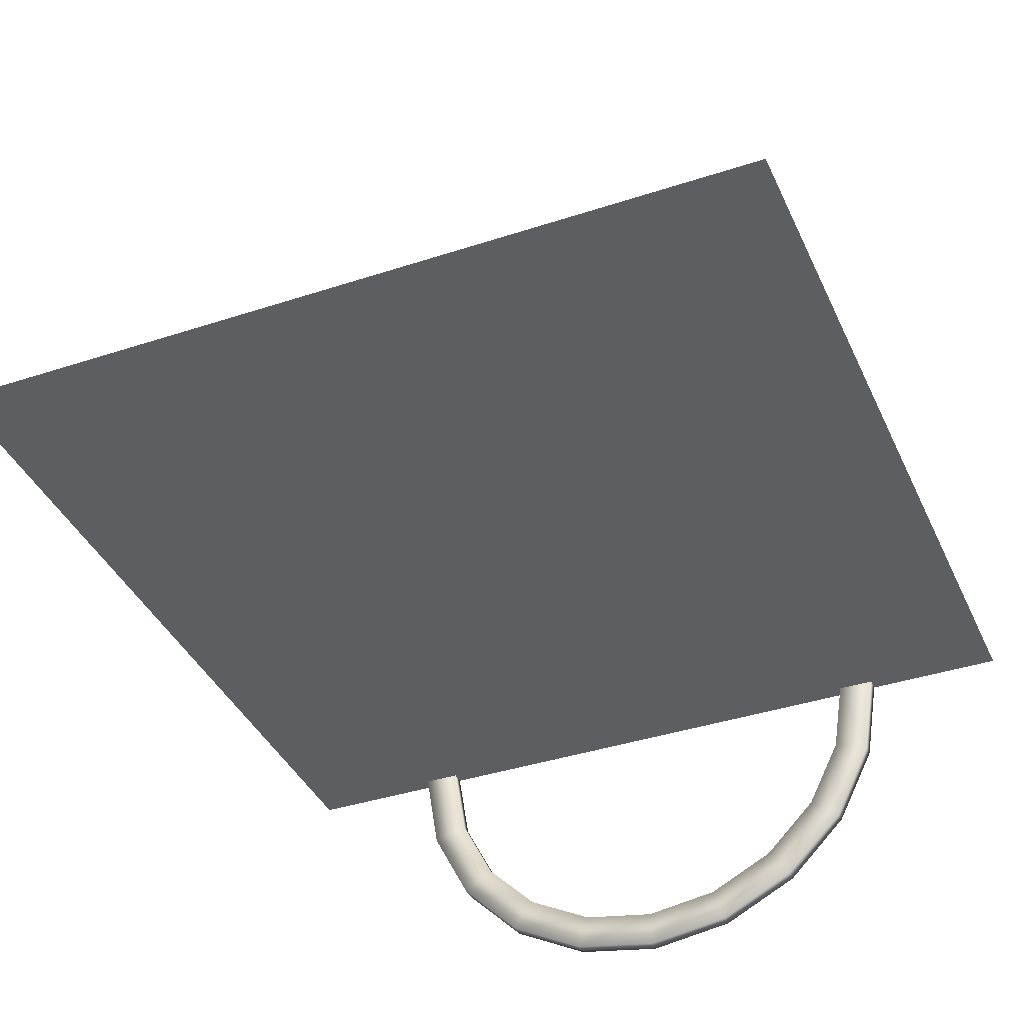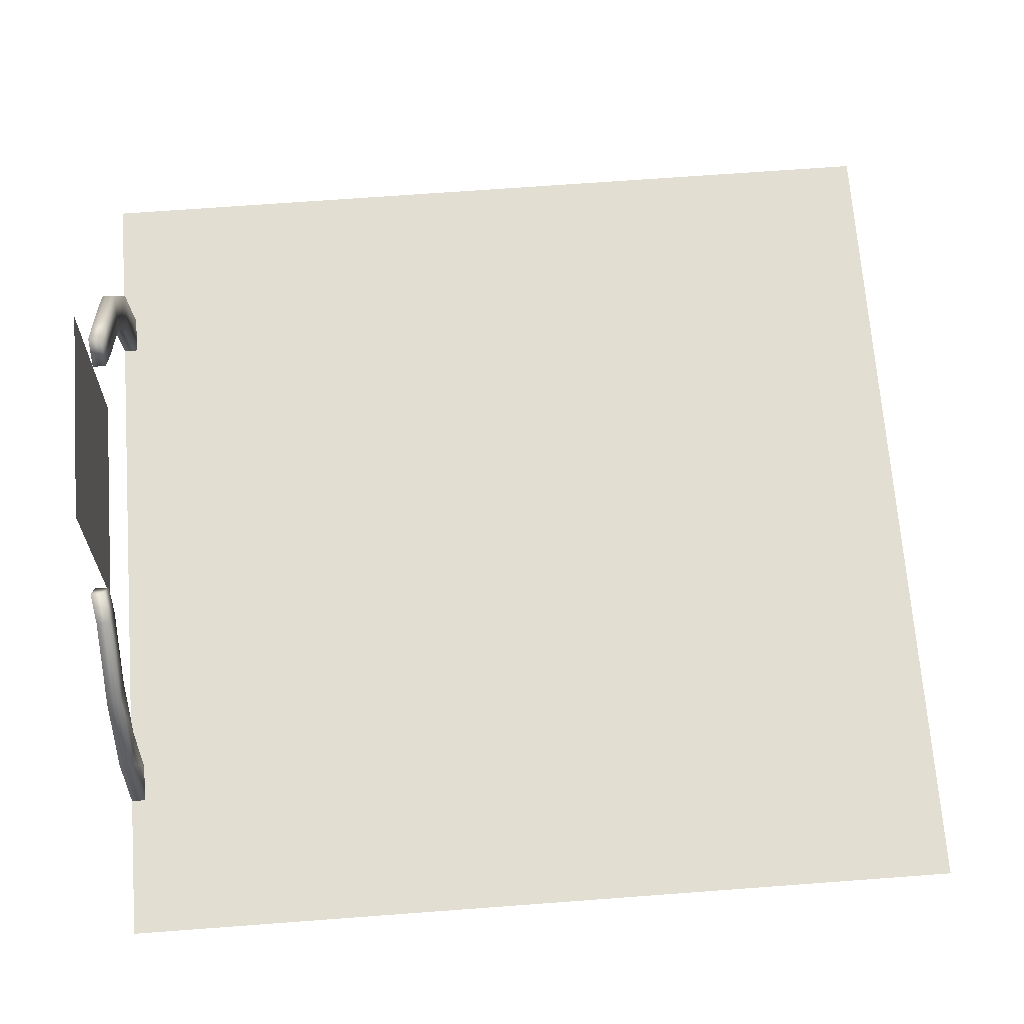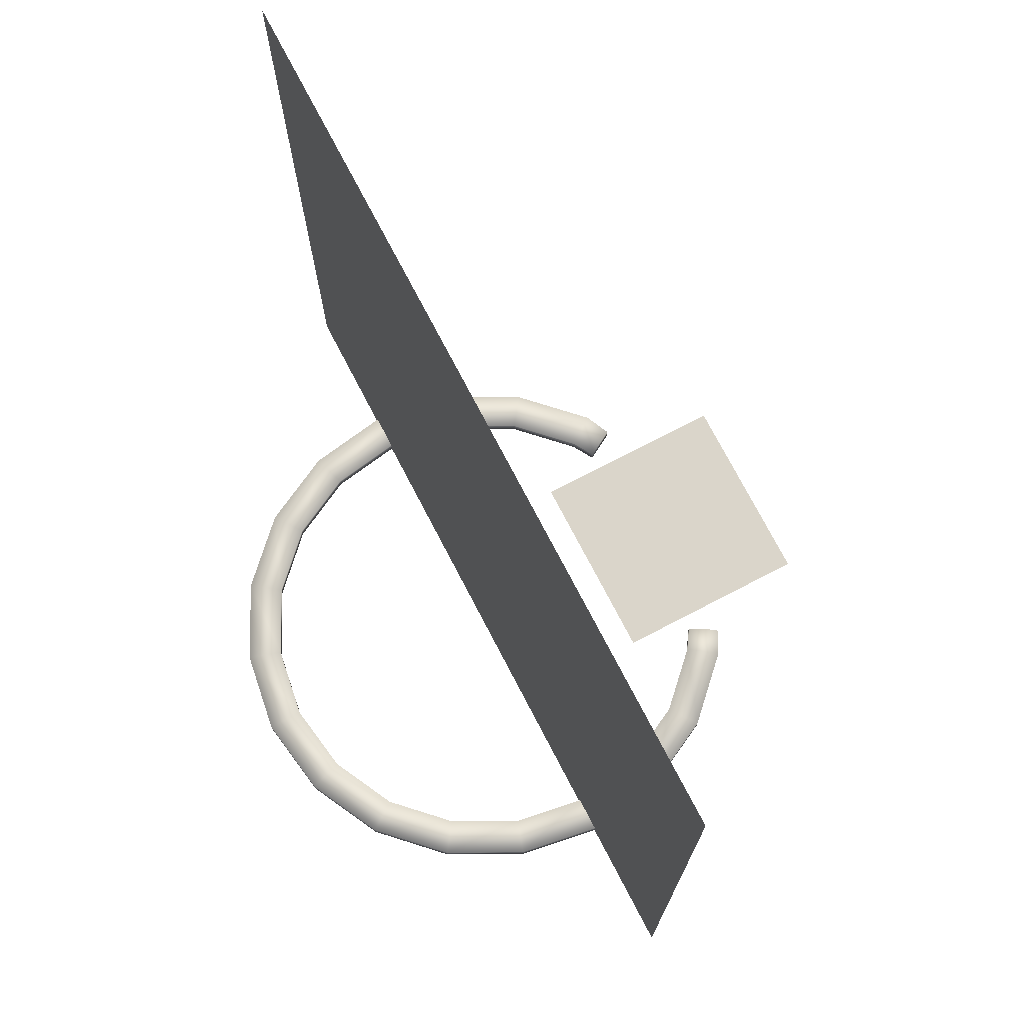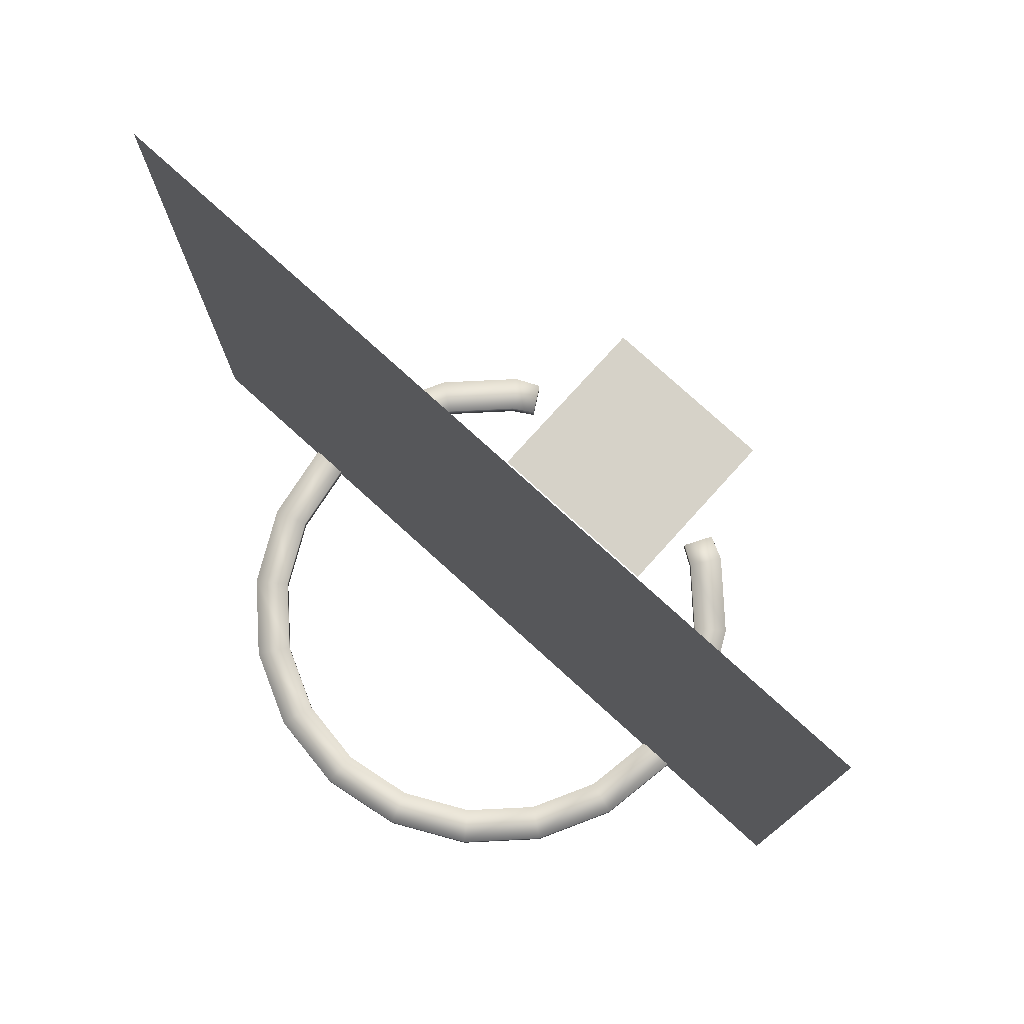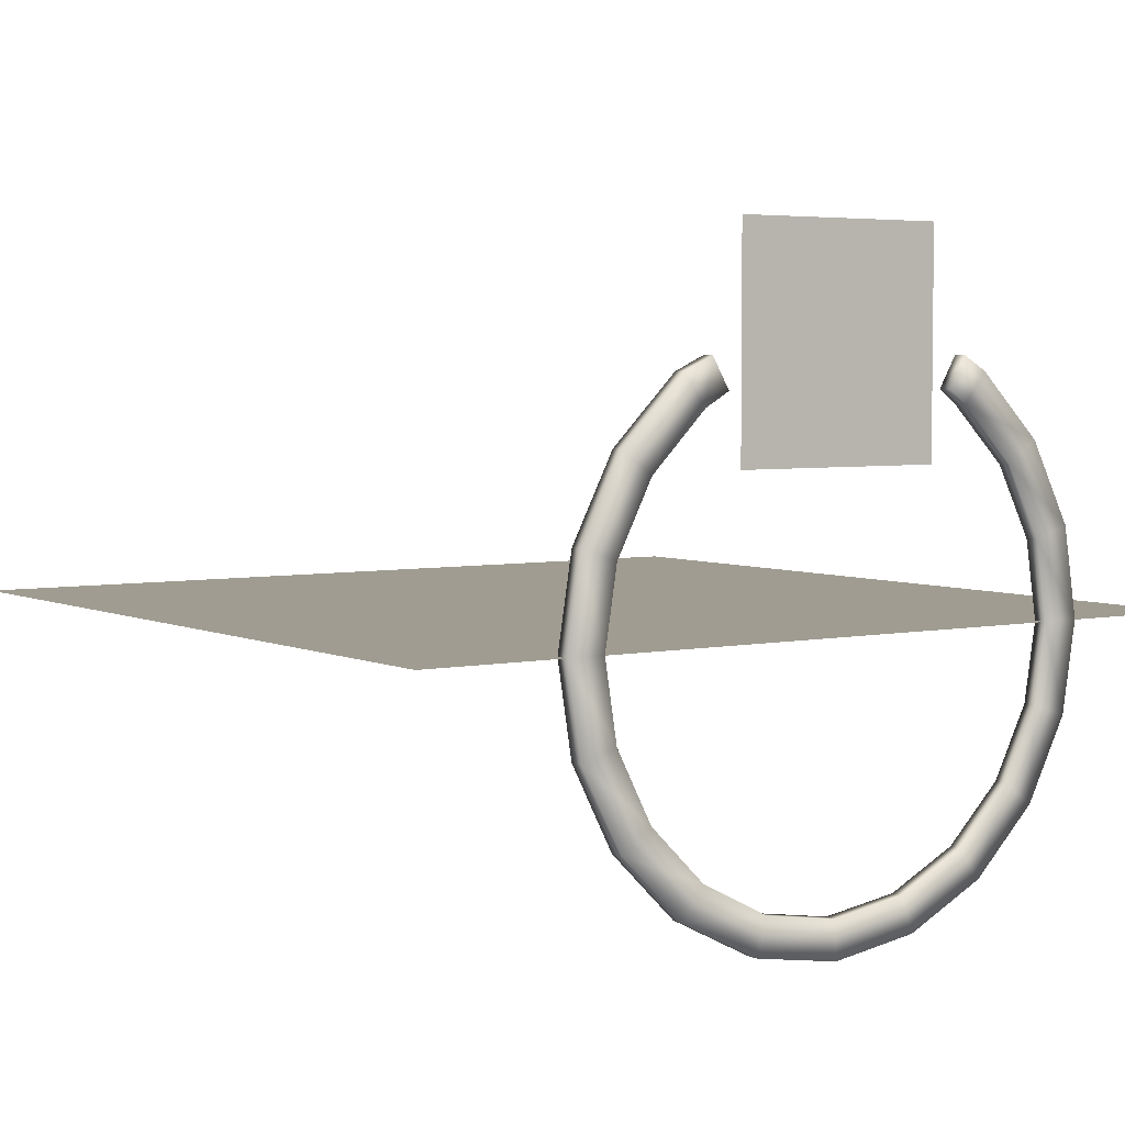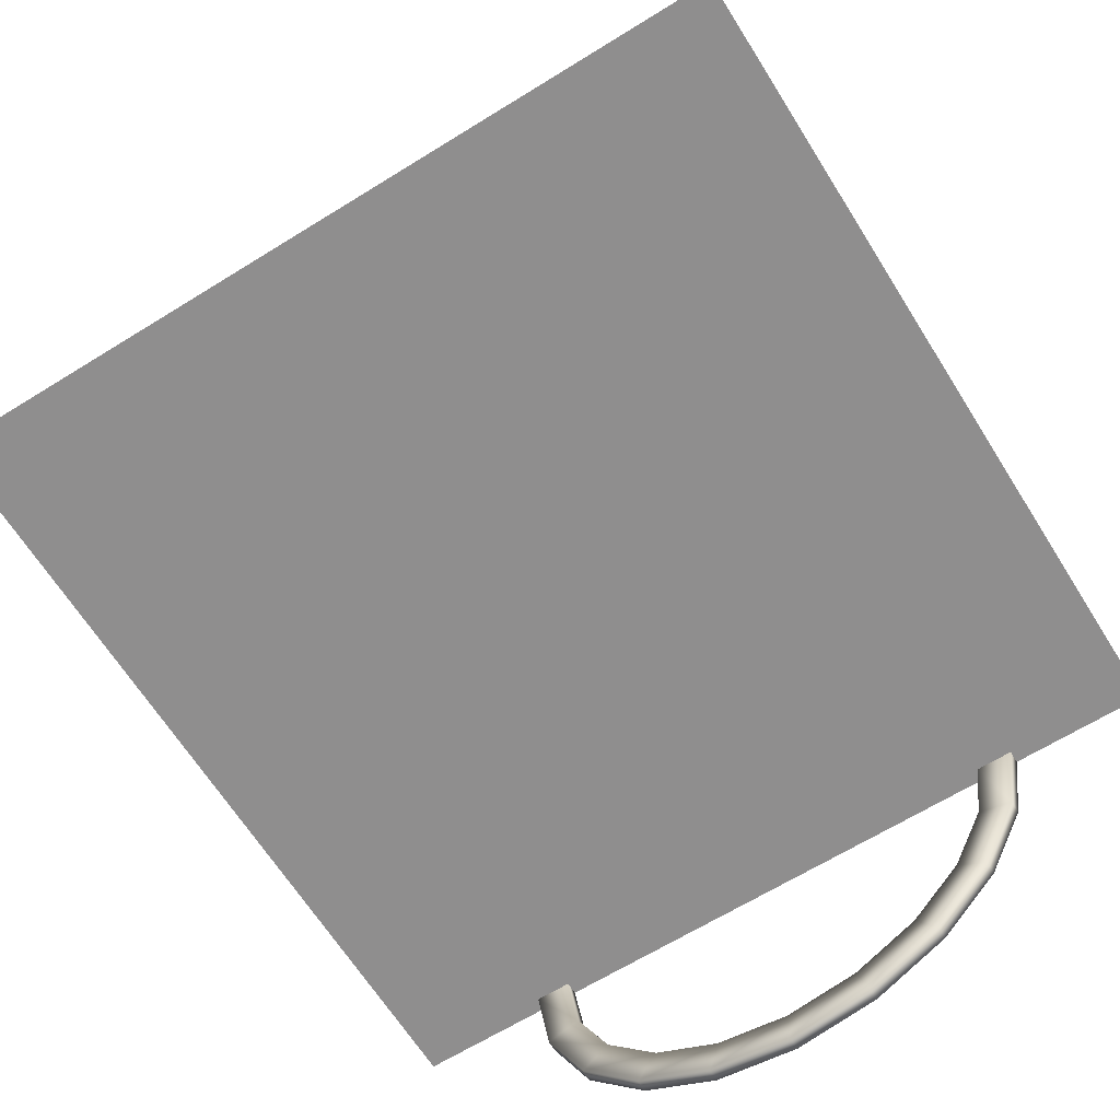
<metadata>
{"format":"obj","ext":"obj","renderer":"f3d","projection":"perspective","resolution":1024,"background":"white","views":[{"elev":-38.6,"azim":-157.4,"up":"+Z"},{"elev":67.6,"azim":85.7,"up":"+Z"},{"elev":74.2,"azim":-117.5,"up":"+Y"},{"elev":78.0,"azim":-137.8,"up":"+Y"},{"elev":4.4,"azim":-34.2,"up":"+Z"},{"elev":-65.0,"azim":-148.0,"up":"+Z"}]}
</metadata>
<code>
o tt_base_Cylinder.001
v -0 -0 -2
v -0 0.0952 -1.737
v 0.618 -0 -1.902
v 0.5367 0.0952 -1.652
v 1.176 -0 -1.618
v 1.021 0.0952 -1.405
v 1.618 -0 -1.176
v 1.405 0.0952 -1.021
v 1.902 -0 -0.618
v 1.652 0.0952 -0.5367
v 2 -0 0
v 1.737 0.0952 0
v 1.902 -0 0.618
v 1.652 0.0952 0.5367
v 1.618 -0 1.176
v 1.405 0.0952 1.021
v 1.176 -0 1.618
v 1.021 0.0952 1.405
v 0.989 -0.0248 1.713
v 0.8688 0.0704 1.505
v -0.989 -0.0248 1.713
v -0.8688 0.0704 1.505
v -1.176 -0 1.618
v -1.021 0.0952 1.405
v -1.618 -0 1.176
v -1.405 0.0952 1.021
v -1.902 -0 0.618
v -1.652 0.0952 0.5367
v -2 -0 -2e-06
v -1.737 0.0952 -1e-06
v -1.902 -0 -0.618
v -1.652 0.0952 -0.5367
v -1.618 -0 -1.176
v -1.405 0.0952 -1.021
v -1.176 -0 -1.618
v -1.021 0.0952 -1.405
v -0.618 -0 -1.902
v -0.5367 0.0952 -1.652
v 0.618 0.0952 -1.902
v -0 0.0952 -2
v 1.176 0.0952 -1.618
v 1.618 0.0952 -1.176
v 1.902 0.0952 -0.618
v 2 0.0952 0
v 1.902 0.0952 0.618
v 1.618 0.0952 1.176
v 1.176 0.0952 1.618
v 0.989 0.0704 1.713
v -0.989 0.0704 1.713
v -1.176 0.0952 1.618
v -1.618 0.0952 1.176
v -1.902 0.0952 0.618
v -2 0.0952 -2e-06
v -1.902 0.0952 -0.618
v -1.618 0.0952 -1.176
v -1.176 0.0952 -1.618
v -0.618 0.0952 -1.902
v 0.5367 0 -1.652
v -0 0 -1.737
v 1.021 0 -1.405
v 1.405 0 -1.021
v 1.652 0 -0.5367
v 1.737 0 0
v 1.652 0 0.5367
v 1.405 0 1.021
v 1.021 0 1.405
v 0.8688 -0.0248 1.505
v -0.8688 -0.0248 1.505
v -1.021 0 1.405
v -1.405 0 1.021
v -1.652 0 0.5367
v -1.737 0 -1e-06
v -1.652 0 -0.5367
v -1.405 0 -1.021
v -1.021 0 -1.405
v -0.5367 0 -1.652
f 1 40 39 3
f 3 39 41 5
f 5 41 42 7
f 7 42 43 9
f 9 43 44 11
f 11 44 45 13
f 13 45 46 15
f 15 46 47 17
f 17 47 48 19
f 21 49 50 23
f 23 50 51 25
f 25 51 52 27
f 27 52 53 29
f 29 53 54 31
f 31 54 55 33
f 33 55 56 35
f 28 26 70 71
f 35 56 57 37
f 37 57 40 1
f 2 4 39 40
f 4 6 41 39
f 6 8 42 41
f 8 10 43 42
f 10 12 44 43
f 12 14 45 44
f 14 16 46 45
f 16 18 47 46
f 18 20 48 47
f 48 20 67 19
f 22 24 50 49
f 24 26 51 50
f 26 28 52 51
f 28 30 53 52
f 30 32 54 53
f 32 34 55 54
f 34 36 56 55
f 36 38 57 56
f 38 2 40 57
f 16 14 64 65
f 30 28 71 72
f 18 16 65 66
f 4 2 59 58
f 32 30 72 73
f 20 18 66 67
f 6 4 58 60
f 34 32 73 74
f 8 6 60 61
f 36 34 74 75
f 49 21 68 22
f 10 8 61 62
f 38 36 75 76
f 24 22 68 69
f 12 10 62 63
f 2 38 76 59
f 26 24 69 70
f 14 12 63 64
f 17 19 67 66
f 15 17 66 65
f 13 15 65 64
f 11 13 64 63
f 9 11 63 62
f 7 9 62 61
f 5 7 61 60
f 3 5 60 58
f 1 3 58 59
f 37 1 59 76
f 35 37 76 75
f 33 35 75 74
f 31 33 74 73
f 29 31 73 72
f 27 29 72 71
f 25 27 71 70
f 23 25 70 69
f 21 23 69 68
o c_face_Plane.003
v -3 0 -0
v 3 0 -0
v -3 6 0
v 3 6 0
f 77 78 80 79
o c_back_Plane.006
v 3 0 -1e-06
v -3 0 1e-06
v 3 6 -1e-06
v -3 6 1e-06
f 81 82 84 83
o icon_Plane.005
v -0.75 0.0114 2.537
v 0.75 0.0114 2.537
v -0.75 0.0114 1.037
v 0.75 0.0114 1.037
f 86 87 85
f 86 88 87

</code>
